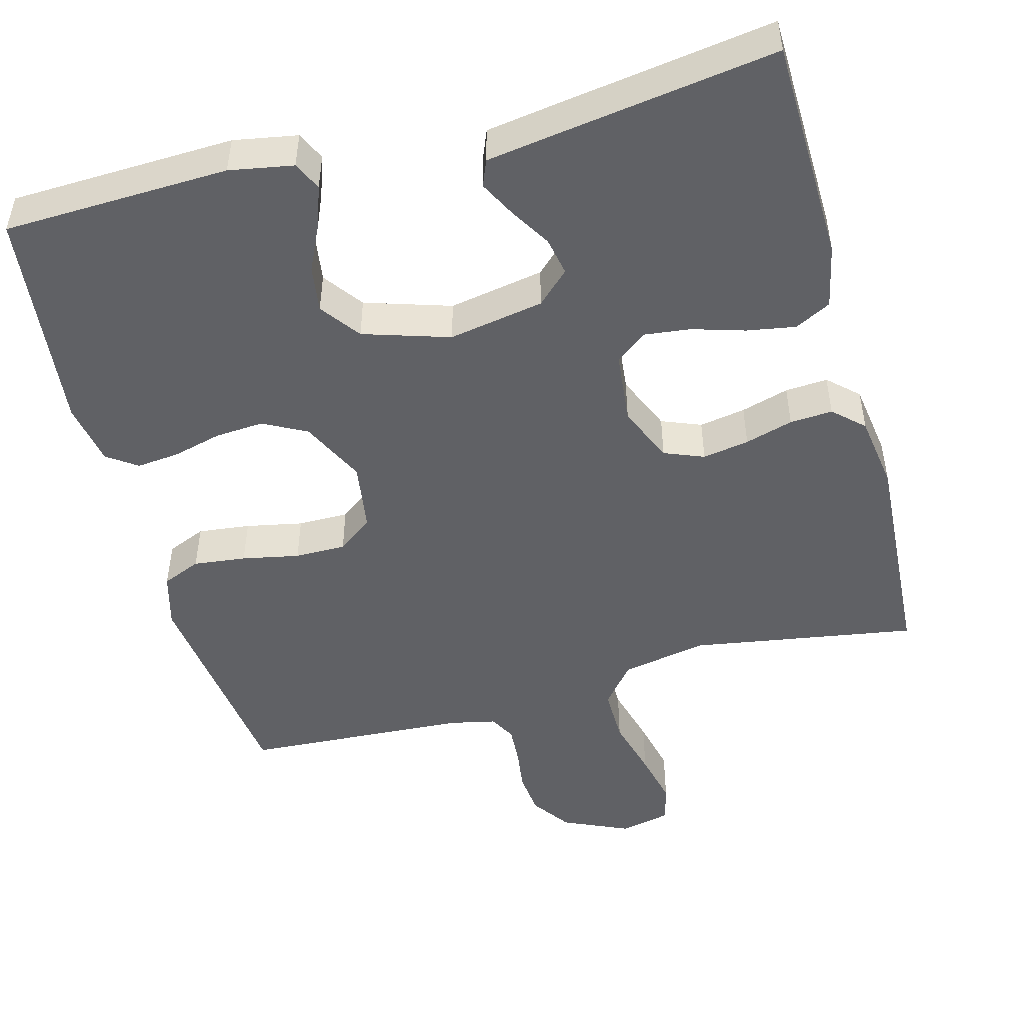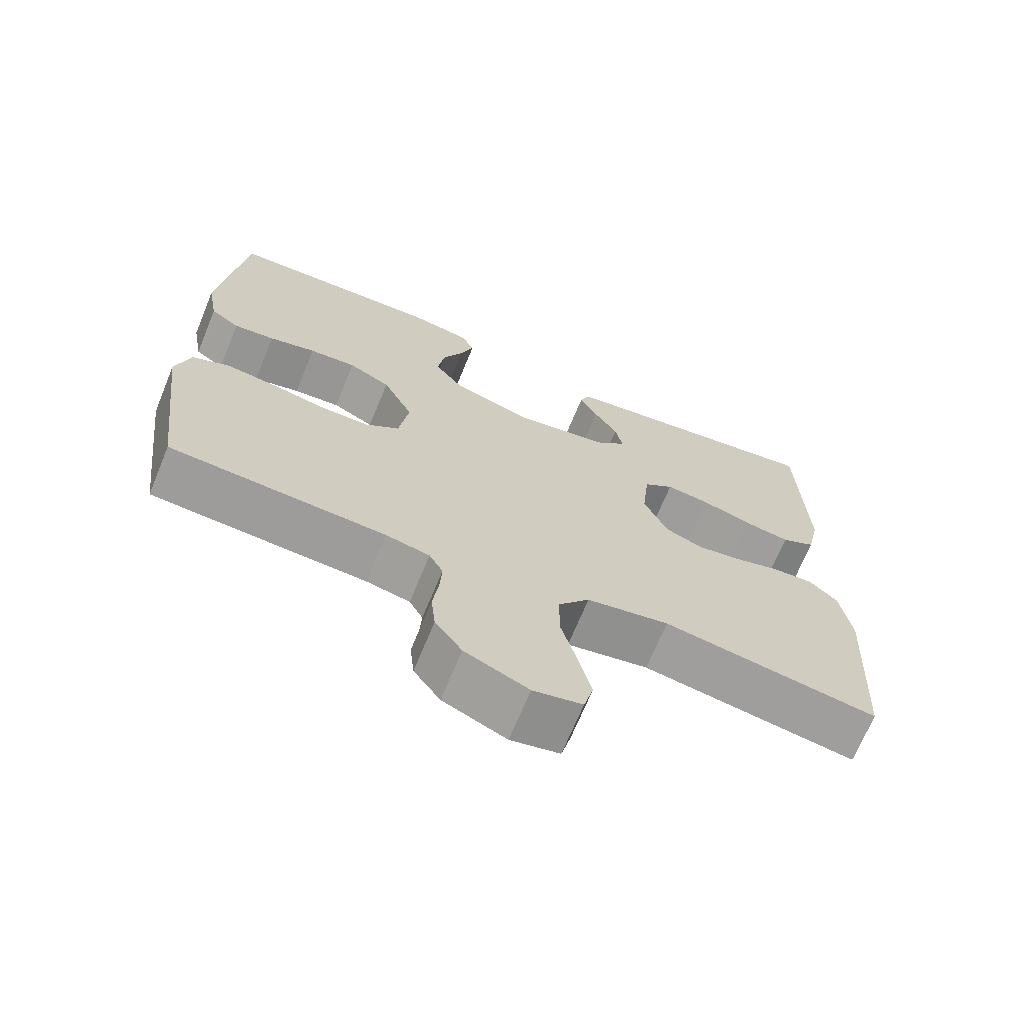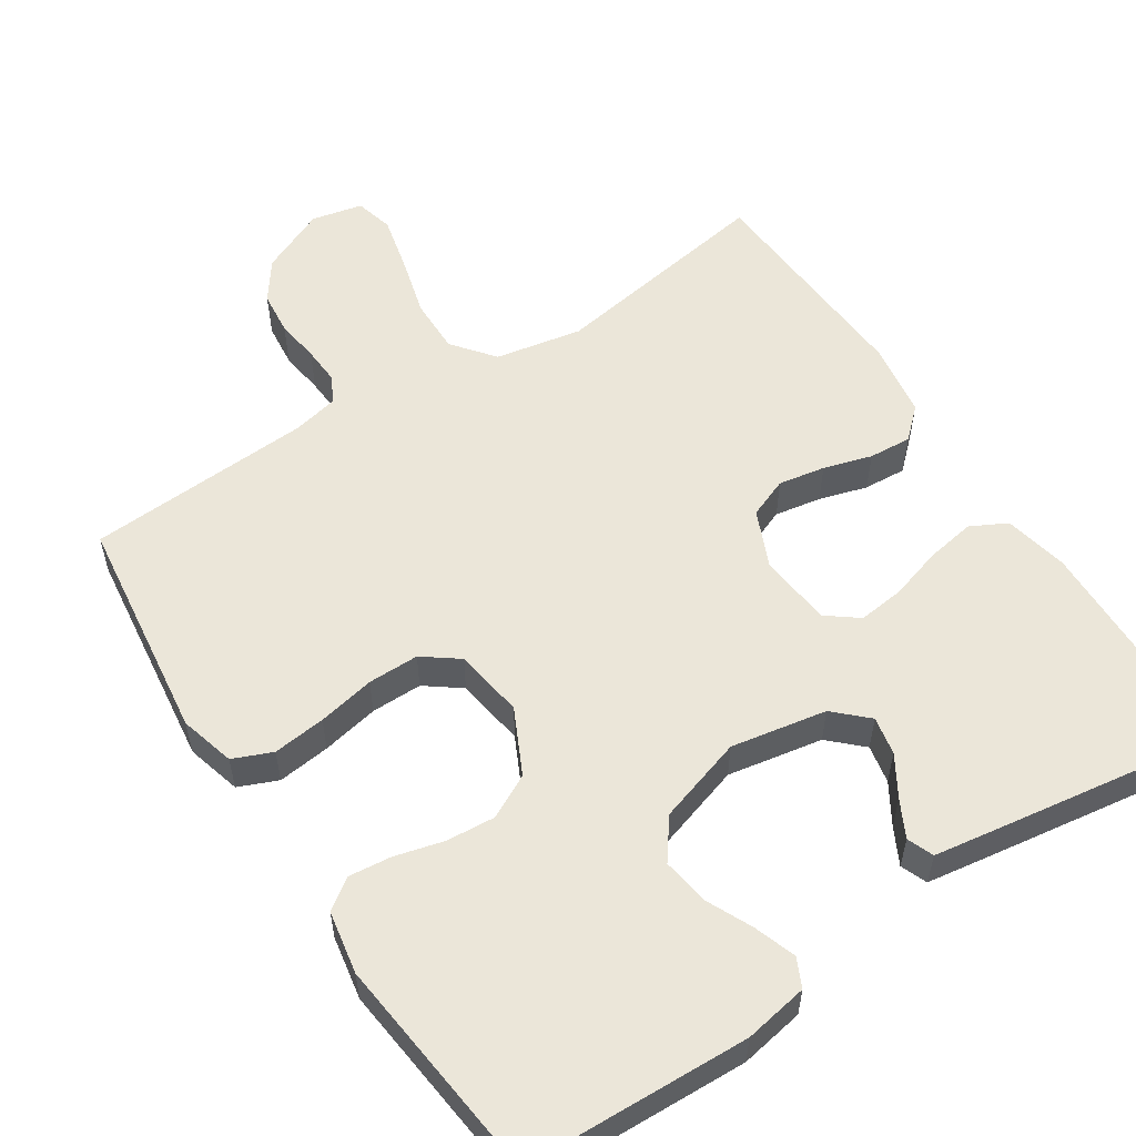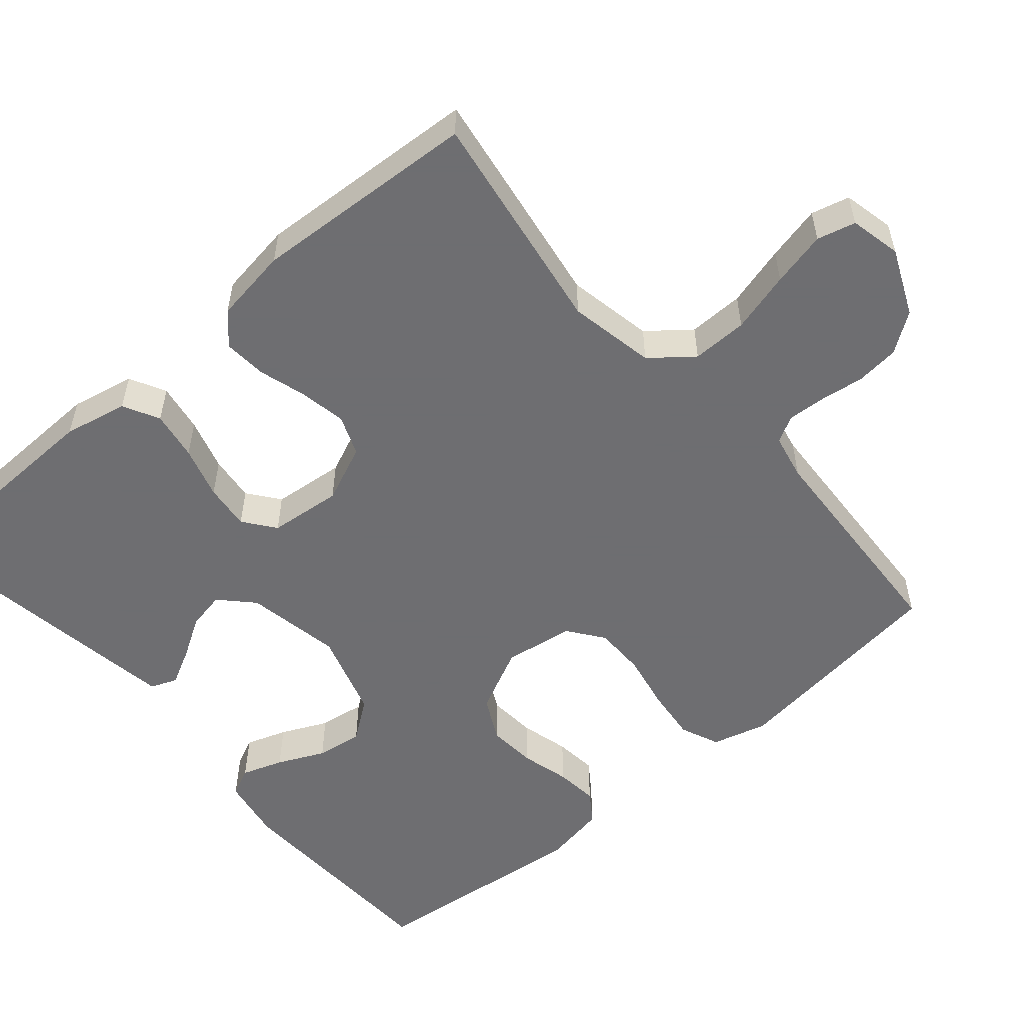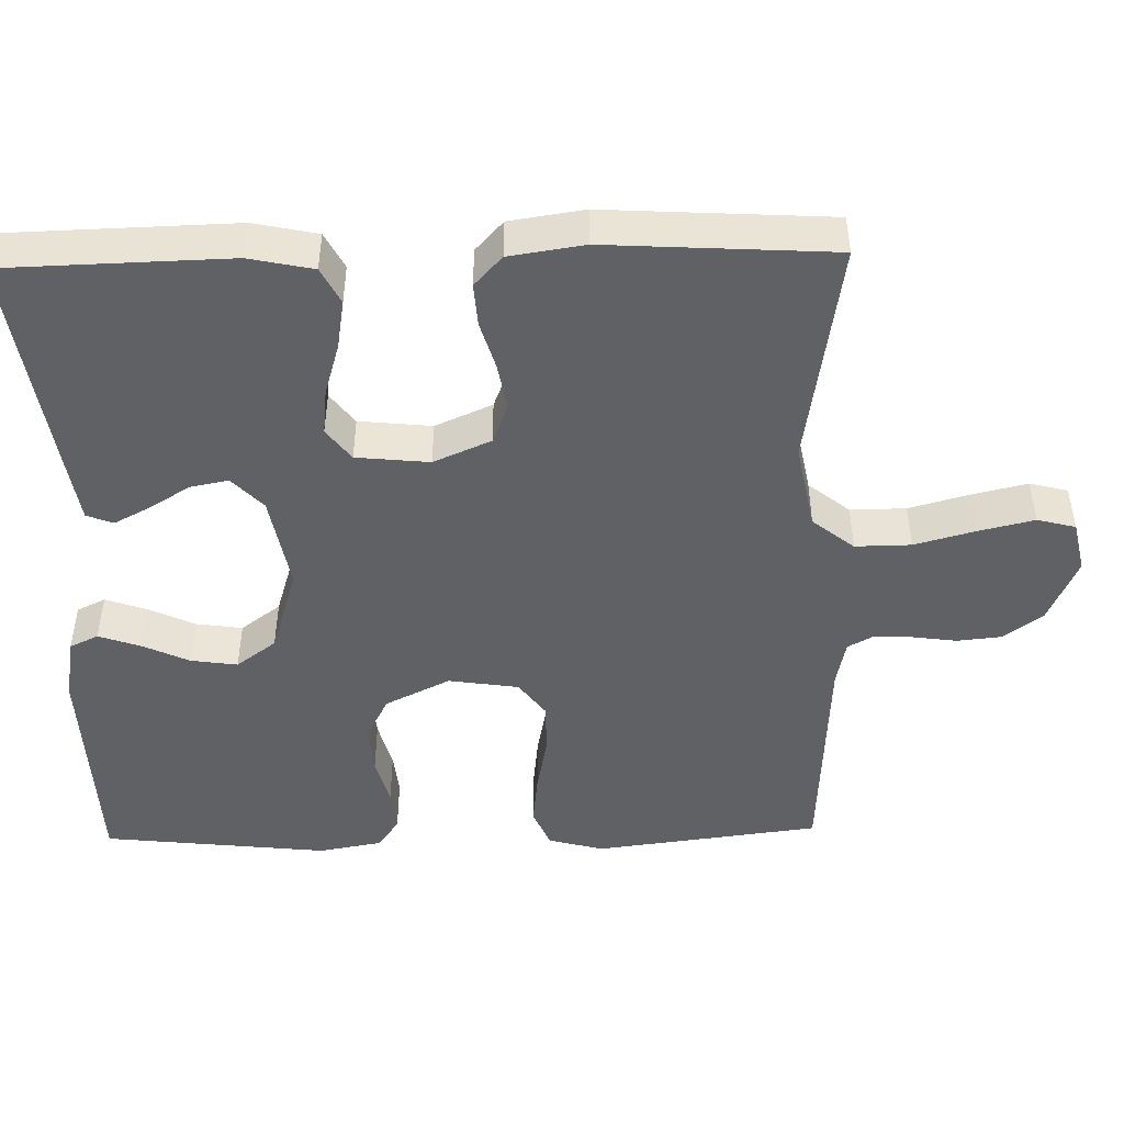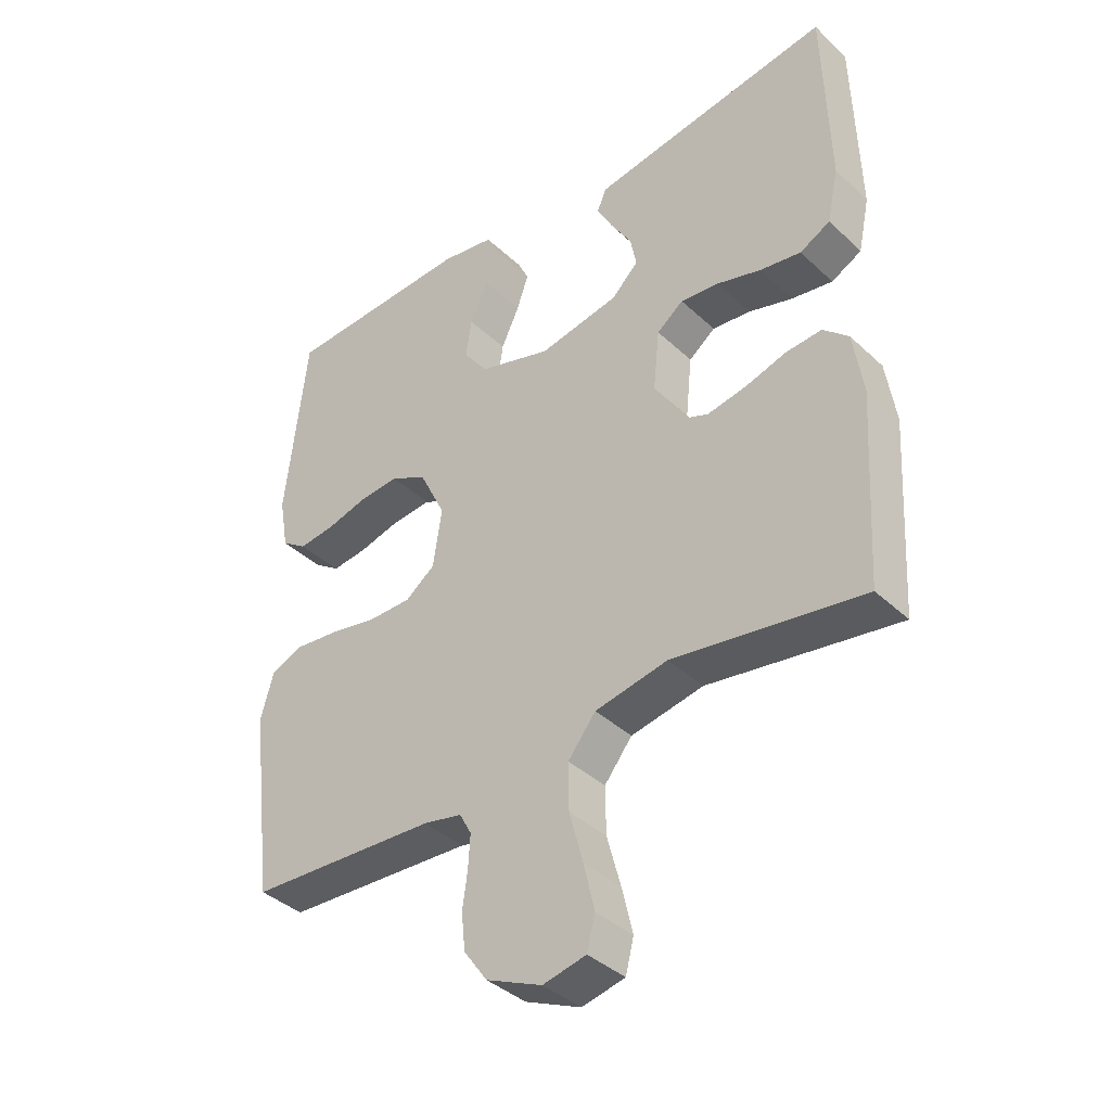
<metadata>
{"format":"obj","ext":"obj","renderer":"f3d","projection":"perspective","resolution":1024,"background":"white","views":[{"elev":-48.8,"azim":14.9,"up":"+Y"},{"elev":-69.3,"azim":-22.4,"up":"+Z"},{"elev":56.1,"azim":-33.1,"up":"+Y"},{"elev":-54.4,"azim":130.7,"up":"+Y"},{"elev":-47.2,"azim":91.3,"up":"+Y"},{"elev":-39.0,"azim":40.9,"up":"+Z"}]}
</metadata>
<code>
v 0.5 0.07 0.5
v 0.508 0.07 0.2
v 0.49 0.07 0.115
v 0.442 0.07 0.09
v 0.377 0.07 0.101
v 0.307 0.07 0.122
v 0.246 0.07 0.129
v 0.204 0.07 0.097
v 0.194 0.07 0
v 0.227 0.07 -0.076
v 0.28 0.07 -0.097
v 0.342 0.07 -0.086
v 0.406 0.07 -0.067
v 0.463 0.07 -0.063
v 0.503 0.07 -0.1
v 0.518 0.07 -0.2
v 0.5 0.07 -0.5
v 0.2 0.07 -0.452
v 0.085 0.07 -0.474
v 0.041 0.07 -0.529
v 0.042 0.07 -0.603
v 0.064 0.07 -0.684
v 0.081 0.07 -0.757
v 0.068 0.07 -0.808
v 0 0.07 -0.823
v -0.088 0.07 -0.784
v -0.125 0.07 -0.732
v -0.131 0.07 -0.674
v -0.123 0.07 -0.616
v -0.12 0.07 -0.565
v -0.139 0.07 -0.53
v -0.2 0.07 -0.517
v -0.5 0.07 -0.5
v -0.538 0.07 -0.2
v -0.518 0.07 -0.127
v -0.466 0.07 -0.105
v -0.396 0.07 -0.113
v -0.32 0.07 -0.128
v -0.252 0.07 -0.128
v -0.205 0.07 -0.093
v -0.191 0.07 0
v -0.233 0.07 0.086
v -0.291 0.07 0.116
v -0.356 0.07 0.111
v -0.421 0.07 0.094
v -0.478 0.07 0.088
v -0.518 0.07 0.116
v -0.533 0.07 0.2
v -0.5 0.07 0.5
v -0.2 0.07 0.511
v -0.115 0.07 0.496
v -0.097 0.07 0.458
v -0.116 0.07 0.403
v -0.145 0.07 0.341
v -0.154 0.07 0.279
v -0.115 0.07 0.226
v 0 0.07 0.19
v 0.127 0.07 0.213
v 0.17 0.07 0.254
v 0.16 0.07 0.305
v 0.127 0.07 0.359
v 0.102 0.07 0.407
v 0.116 0.07 0.442
v 0.2 0.07 0.455
v 0.5 0 0.5
v 0.508 0 0.2
v 0.49 0 0.115
v 0.442 0 0.09
v 0.377 0 0.101
v 0.307 0 0.122
v 0.246 0 0.129
v 0.204 0 0.097
v 0.194 0 0
v 0.227 0 -0.076
v 0.28 0 -0.097
v 0.342 0 -0.086
v 0.406 0 -0.067
v 0.463 0 -0.063
v 0.503 0 -0.1
v 0.518 0 -0.2
v 0.5 0 -0.5
v 0.2 0 -0.452
v 0.085 0 -0.474
v 0.041 0 -0.529
v 0.042 0 -0.603
v 0.064 0 -0.684
v 0.081 0 -0.757
v 0.068 0 -0.808
v 0 0 -0.823
v -0.088 0 -0.784
v -0.125 0 -0.732
v -0.131 0 -0.674
v -0.123 0 -0.616
v -0.12 0 -0.565
v -0.139 0 -0.53
v -0.2 0 -0.517
v -0.5 0 -0.5
v -0.538 0 -0.2
v -0.518 0 -0.127
v -0.466 0 -0.105
v -0.396 0 -0.113
v -0.32 0 -0.128
v -0.252 0 -0.128
v -0.205 0 -0.093
v -0.191 0 0
v -0.233 0 0.086
v -0.291 0 0.116
v -0.356 0 0.111
v -0.421 0 0.094
v -0.478 0 0.088
v -0.518 0 0.116
v -0.533 0 0.2
v -0.5 0 0.5
v -0.2 0 0.511
v -0.115 0 0.496
v -0.097 0 0.458
v -0.116 0 0.403
v -0.145 0 0.341
v -0.154 0 0.279
v -0.115 0 0.226
v 0 0 0.19
v 0.127 0 0.213
v 0.17 0 0.254
v 0.16 0 0.305
v 0.127 0 0.359
v 0.102 0 0.407
v 0.116 0 0.442
v 0.2 0 0.455
f 60 61 62 63
f 60 63 64 1
f 51 52 53 54
f 49 50 51 54
f 49 54 55
f 48 49 55 56
f 44 45 46 47
f 43 44 47 48
f 35 36 37 38
f 33 34 35 38
f 32 33 38 39
f 31 32 39 40
f 26 27 28 29
f 26 29 30
f 25 26 30
f 24 25 30
f 21 22 23 24
f 21 24 30 31
f 15 16 17 18
f 15 18 19
f 12 13 14 15
f 11 12 15 19
f 10 11 19 20
f 3 4 5 6
f 3 6 7
f 2 3 7
f 59 60 1 2
f 58 59 2 7
f 57 58 7 8
f 43 48 56 57
f 42 43 57 8
f 41 42 8 9
f 20 21 31 40
f 20 40 41
f 9 10 20 41
f 127 126 125 124
f 65 128 127 124
f 118 117 116 115
f 118 115 114 113
f 119 118 113
f 120 119 113 112
f 111 110 109 108
f 112 111 108 107
f 102 101 100 99
f 102 99 98 97
f 103 102 97 96
f 104 103 96 95
f 93 92 91 90
f 94 93 90
f 94 90 89
f 94 89 88
f 88 87 86 85
f 95 94 88 85
f 82 81 80 79
f 83 82 79
f 79 78 77 76
f 83 79 76 75
f 84 83 75 74
f 70 69 68 67
f 71 70 67
f 71 67 66
f 66 65 124 123
f 71 66 123 122
f 72 71 122 121
f 121 120 112 107
f 72 121 107 106
f 73 72 106 105
f 104 95 85 84
f 105 104 84
f 105 84 74 73
f 1 65 66 2
f 2 66 67 3
f 3 67 68 4
f 4 68 69 5
f 5 69 70 6
f 6 70 71 7
f 7 71 72 8
f 8 72 73 9
f 9 73 74 10
f 10 74 75 11
f 11 75 76 12
f 12 76 77 13
f 13 77 78 14
f 14 78 79 15
f 15 79 80 16
f 16 80 81 17
f 17 81 82 18
f 18 82 83 19
f 19 83 84 20
f 20 84 85 21
f 21 85 86 22
f 22 86 87 23
f 23 87 88 24
f 24 88 89 25
f 25 89 90 26
f 26 90 91 27
f 27 91 92 28
f 28 92 93 29
f 29 93 94 30
f 30 94 95 31
f 31 95 96 32
f 32 96 97 33
f 33 97 98 34
f 34 98 99 35
f 35 99 100 36
f 36 100 101 37
f 37 101 102 38
f 38 102 103 39
f 39 103 104 40
f 40 104 105 41
f 41 105 106 42
f 42 106 107 43
f 43 107 108 44
f 44 108 109 45
f 45 109 110 46
f 46 110 111 47
f 47 111 112 48
f 48 112 113 49
f 49 113 114 50
f 50 114 115 51
f 51 115 116 52
f 52 116 117 53
f 53 117 118 54
f 54 118 119 55
f 55 119 120 56
f 56 120 121 57
f 57 121 122 58
f 58 122 123 59
f 59 123 124 60
f 60 124 125 61
f 61 125 126 62
f 62 126 127 63
f 63 127 128 64
f 64 128 65 1

</code>
